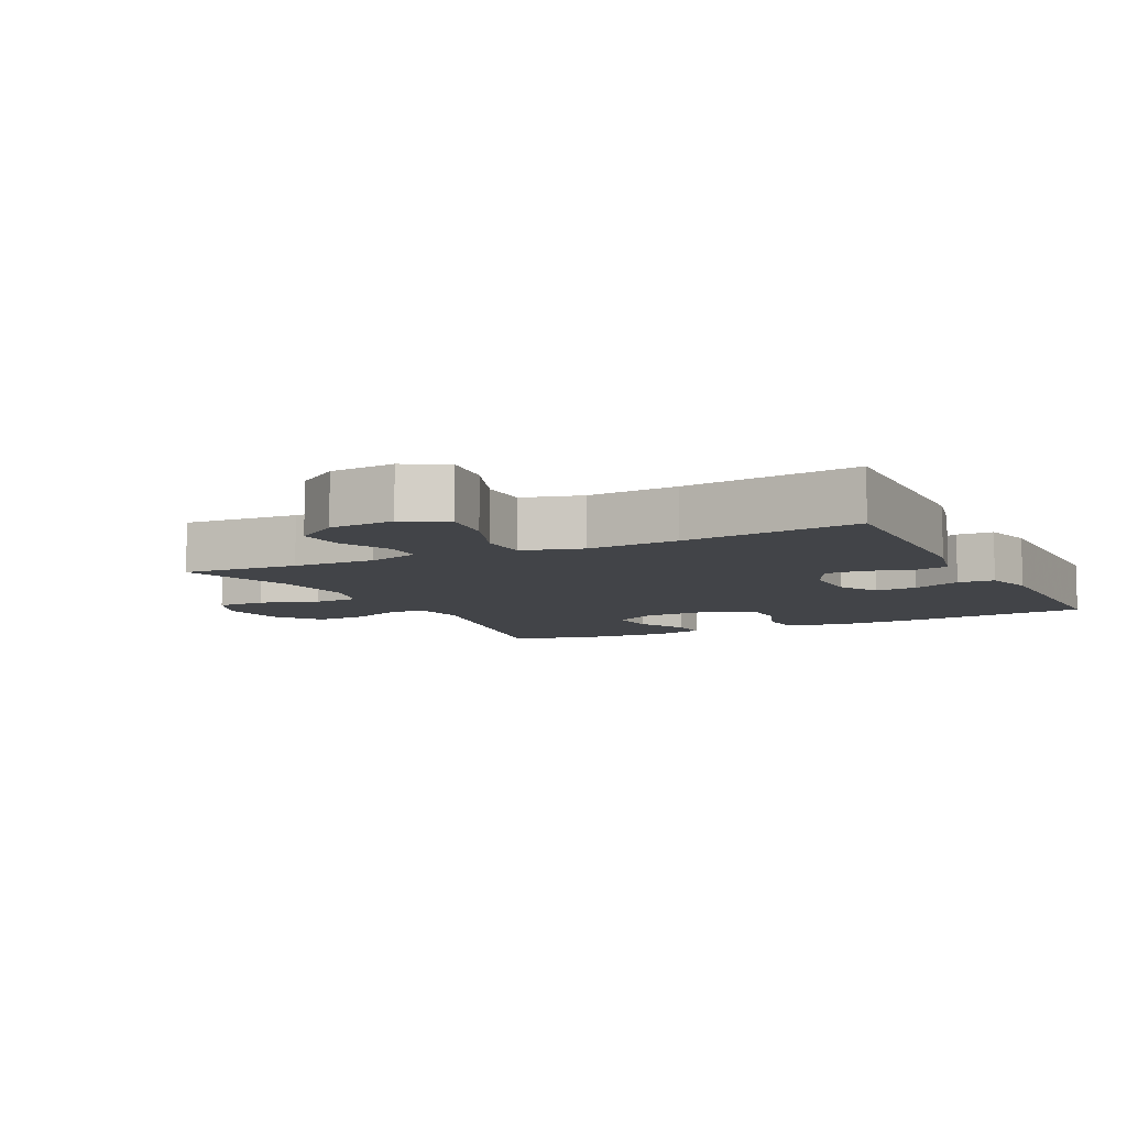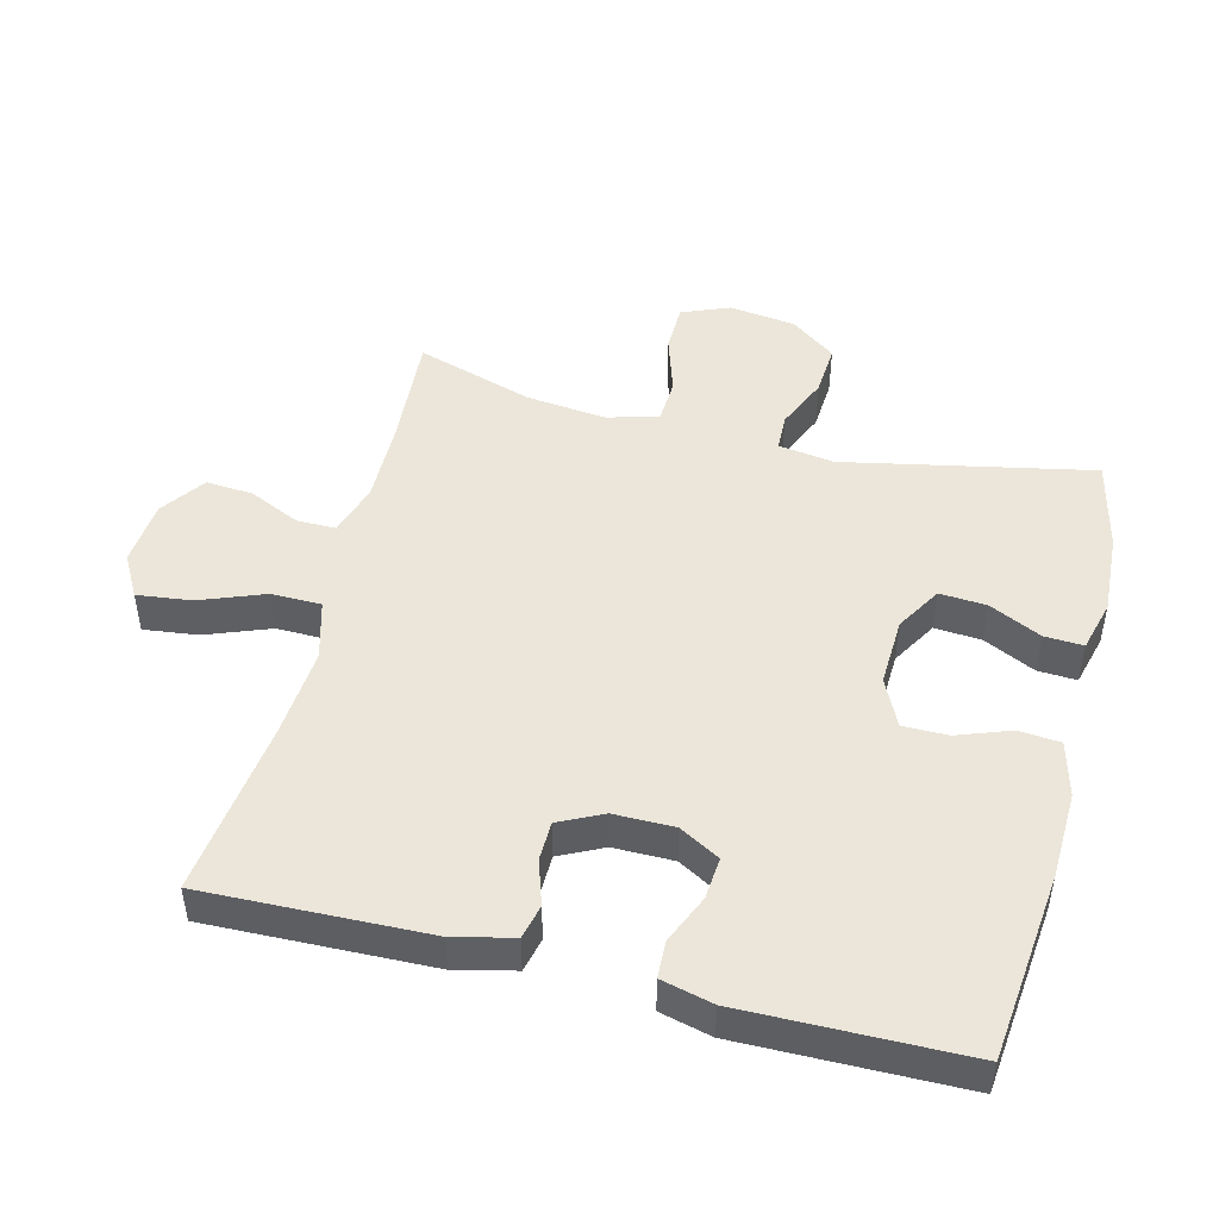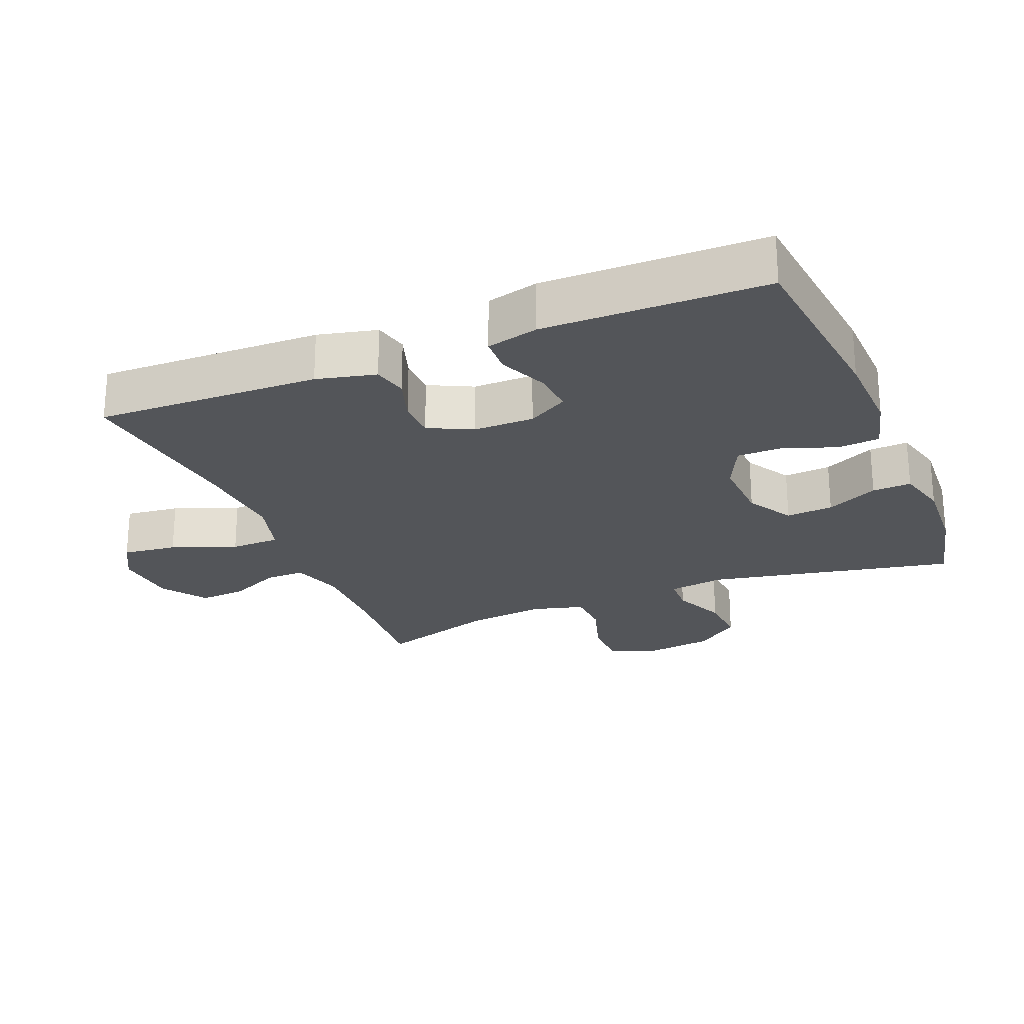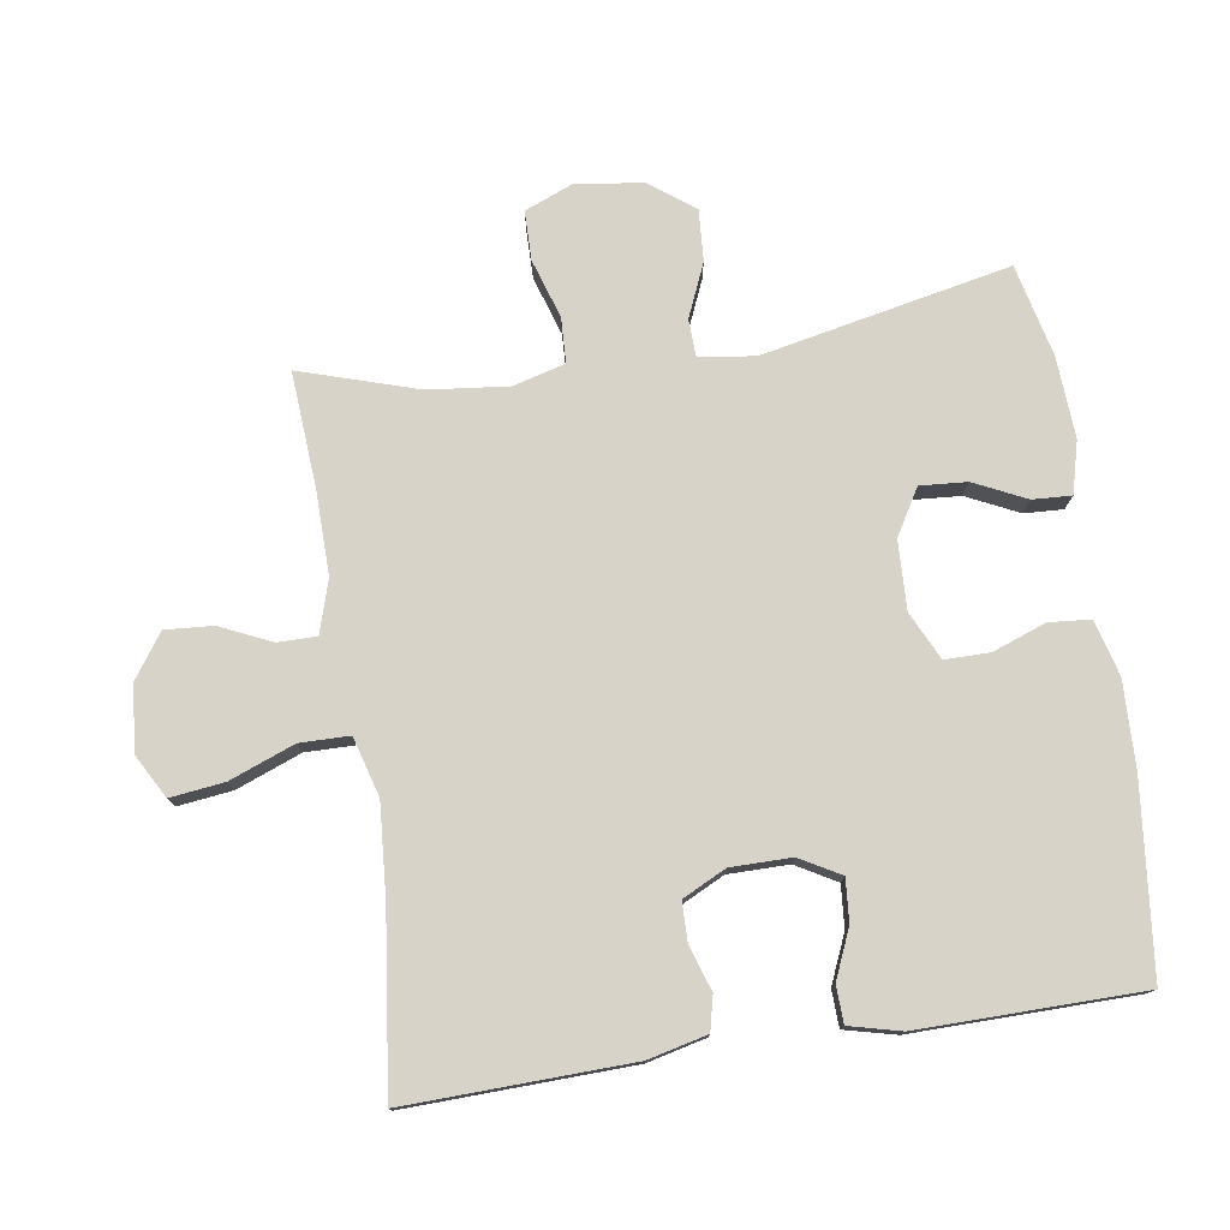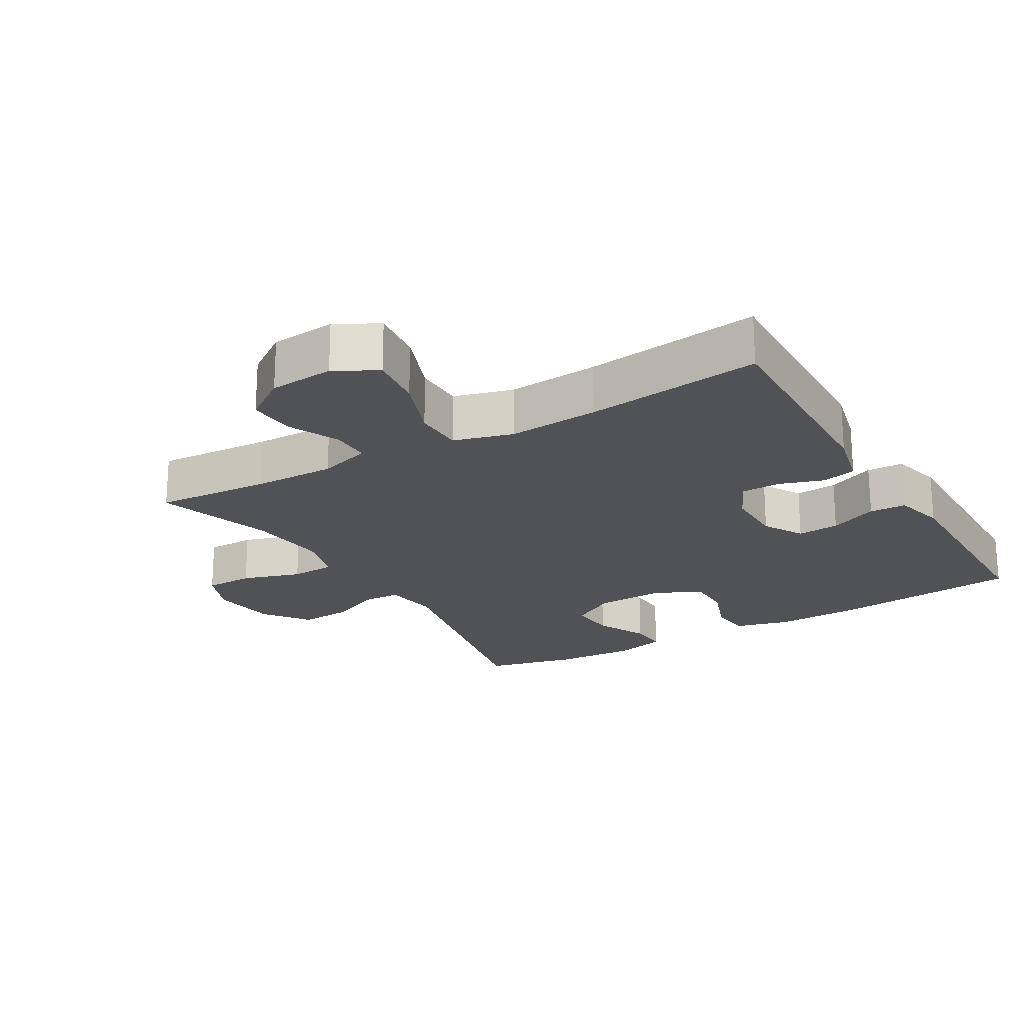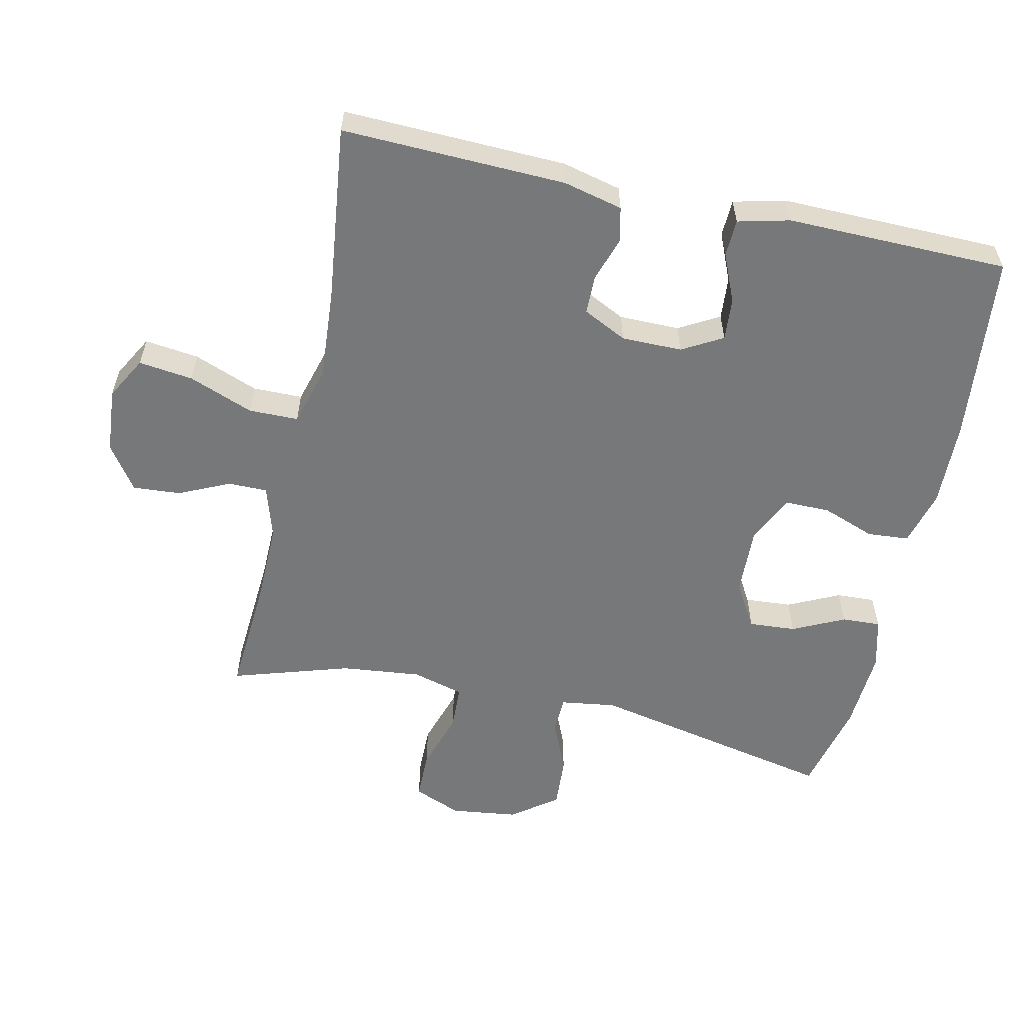
<metadata>
{"format":"obj","ext":"obj","renderer":"f3d","projection":"perspective","resolution":1024,"background":"white","views":[{"elev":-7.8,"azim":-153.4,"up":"+Y"},{"elev":47.8,"azim":-75.7,"up":"+Y"},{"elev":-24.1,"azim":-67.6,"up":"+Y"},{"elev":76.9,"azim":-98.7,"up":"+Y"},{"elev":-21.2,"azim":-149.5,"up":"+Y"},{"elev":-57.4,"azim":-102.5,"up":"+Y"}]}
</metadata>
<code>
v 0.5 0.07 0.5
v 0.424 0.07 0.131
v 0.436 0.07 0.048
v 0.491 0.07 0.046
v 0.57 0.07 0.08
v 0.647 0.07 0.085
v 0.697 0.07 0.018
v 0.71 0.07 -0.082
v 0.681 0.07 -0.153
v 0.608 0.07 -0.154
v 0.52 0.07 -0.126
v 0.453 0.07 -0.129
v 0.432 0.07 -0.206
v 0.445 0.07 -0.325
v 0.5 0.07 -0.5
v 0.327 0.07 -0.488
v 0.204 0.07 -0.486
v 0.126 0.07 -0.51
v 0.126 0.07 -0.568
v 0.161 0.07 -0.644
v 0.166 0.07 -0.715
v 0.1 0.07 -0.761
v 0.003 0.07 -0.769
v -0.06 0.07 -0.734
v -0.05 0.07 -0.653
v -0.013 0.07 -0.557
v -0.014 0.07 -0.483
v -0.102 0.07 -0.458
v -0.238 0.07 -0.468
v -0.5 0.07 -0.5
v -0.49 0.07 -0.167
v -0.469 0.07 -0.079
v -0.418 0.07 -0.067
v -0.351 0.07 -0.089
v -0.293 0.07 -0.088
v -0.261 0.07 -0.023
v -0.261 0.07 0.067
v -0.295 0.07 0.127
v -0.358 0.07 0.122
v -0.43 0.07 0.091
v -0.485 0.07 0.093
v -0.504 0.07 0.17
v -0.5 0.07 0.5
v -0.218 0.07 0.53
v -0.09 0.07 0.534
v -0.007 0.07 0.512
v -0.002 0.07 0.45
v -0.031 0.07 0.371
v -0.031 0.07 0.304
v 0.04 0.07 0.27
v 0.142 0.07 0.274
v 0.21 0.07 0.314
v 0.205 0.07 0.384
v 0.168 0.07 0.461
v 0.165 0.07 0.519
v 0.242 0.07 0.539
v 0.363 0.07 0.532
v 0.5 0 0.5
v 0.424 0 0.131
v 0.436 0 0.048
v 0.491 0 0.046
v 0.57 0 0.08
v 0.647 0 0.085
v 0.697 0 0.018
v 0.71 0 -0.082
v 0.681 0 -0.153
v 0.608 0 -0.154
v 0.52 0 -0.126
v 0.453 0 -0.129
v 0.432 0 -0.206
v 0.445 0 -0.325
v 0.5 0 -0.5
v 0.327 0 -0.488
v 0.204 0 -0.486
v 0.126 0 -0.51
v 0.126 0 -0.568
v 0.161 0 -0.644
v 0.166 0 -0.715
v 0.1 0 -0.761
v 0.003 0 -0.769
v -0.06 0 -0.734
v -0.05 0 -0.653
v -0.013 0 -0.557
v -0.014 0 -0.483
v -0.102 0 -0.458
v -0.238 0 -0.468
v -0.5 0 -0.5
v -0.49 0 -0.167
v -0.469 0 -0.079
v -0.418 0 -0.067
v -0.351 0 -0.089
v -0.293 0 -0.088
v -0.261 0 -0.023
v -0.261 0 0.067
v -0.295 0 0.127
v -0.358 0 0.122
v -0.43 0 0.091
v -0.485 0 0.093
v -0.504 0 0.17
v -0.5 0 0.5
v -0.218 0 0.53
v -0.09 0 0.534
v -0.007 0 0.512
v -0.002 0 0.45
v -0.031 0 0.371
v -0.031 0 0.304
v 0.04 0 0.27
v 0.142 0 0.274
v 0.21 0 0.314
v 0.205 0 0.384
v 0.168 0 0.461
v 0.165 0 0.519
v 0.242 0 0.539
v 0.363 0 0.532
f 56 57 1 2
f 53 54 55 56
f 52 53 56 2
f 51 52 2 3
f 50 51 3
f 49 50 3
f 45 46 47 48
f 45 48 49
f 44 45 49
f 43 44 49
f 42 43 49 3
f 39 40 41 42
f 38 39 42
f 31 32 33 34
f 29 30 31 34
f 28 29 34 35
f 27 28 35 36
f 23 24 25 26
f 23 26 27
f 22 23 27
f 19 20 21 22
f 18 19 22 27
f 17 18 27 36
f 14 15 16
f 13 14 16 17
f 12 13 17 36
f 8 9 10 11
f 4 5 6 7
f 3 4 7 8
f 38 42 3
f 37 38 3 8
f 12 36 37
f 8 11 12 37
f 59 58 114 113
f 113 112 111 110
f 59 113 110 109
f 60 59 109 108
f 60 108 107
f 60 107 106
f 105 104 103 102
f 106 105 102
f 106 102 101
f 106 101 100
f 60 106 100 99
f 99 98 97 96
f 99 96 95
f 91 90 89 88
f 91 88 87 86
f 92 91 86 85
f 93 92 85 84
f 83 82 81 80
f 84 83 80
f 84 80 79
f 79 78 77 76
f 84 79 76 75
f 93 84 75 74
f 73 72 71
f 74 73 71 70
f 93 74 70 69
f 68 67 66 65
f 64 63 62 61
f 65 64 61 60
f 60 99 95
f 65 60 95 94
f 94 93 69
f 94 69 68 65
f 1 58 59 2
f 2 59 60 3
f 3 60 61 4
f 4 61 62 5
f 5 62 63 6
f 6 63 64 7
f 7 64 65 8
f 8 65 66 9
f 9 66 67 10
f 10 67 68 11
f 11 68 69 12
f 12 69 70 13
f 13 70 71 14
f 14 71 72 15
f 15 72 73 16
f 16 73 74 17
f 17 74 75 18
f 18 75 76 19
f 19 76 77 20
f 20 77 78 21
f 21 78 79 22
f 22 79 80 23
f 23 80 81 24
f 24 81 82 25
f 25 82 83 26
f 26 83 84 27
f 27 84 85 28
f 28 85 86 29
f 29 86 87 30
f 30 87 88 31
f 31 88 89 32
f 32 89 90 33
f 33 90 91 34
f 34 91 92 35
f 35 92 93 36
f 36 93 94 37
f 37 94 95 38
f 38 95 96 39
f 39 96 97 40
f 40 97 98 41
f 41 98 99 42
f 42 99 100 43
f 43 100 101 44
f 44 101 102 45
f 45 102 103 46
f 46 103 104 47
f 47 104 105 48
f 48 105 106 49
f 49 106 107 50
f 50 107 108 51
f 51 108 109 52
f 52 109 110 53
f 53 110 111 54
f 54 111 112 55
f 55 112 113 56
f 56 113 114 57
f 57 114 58 1

</code>
